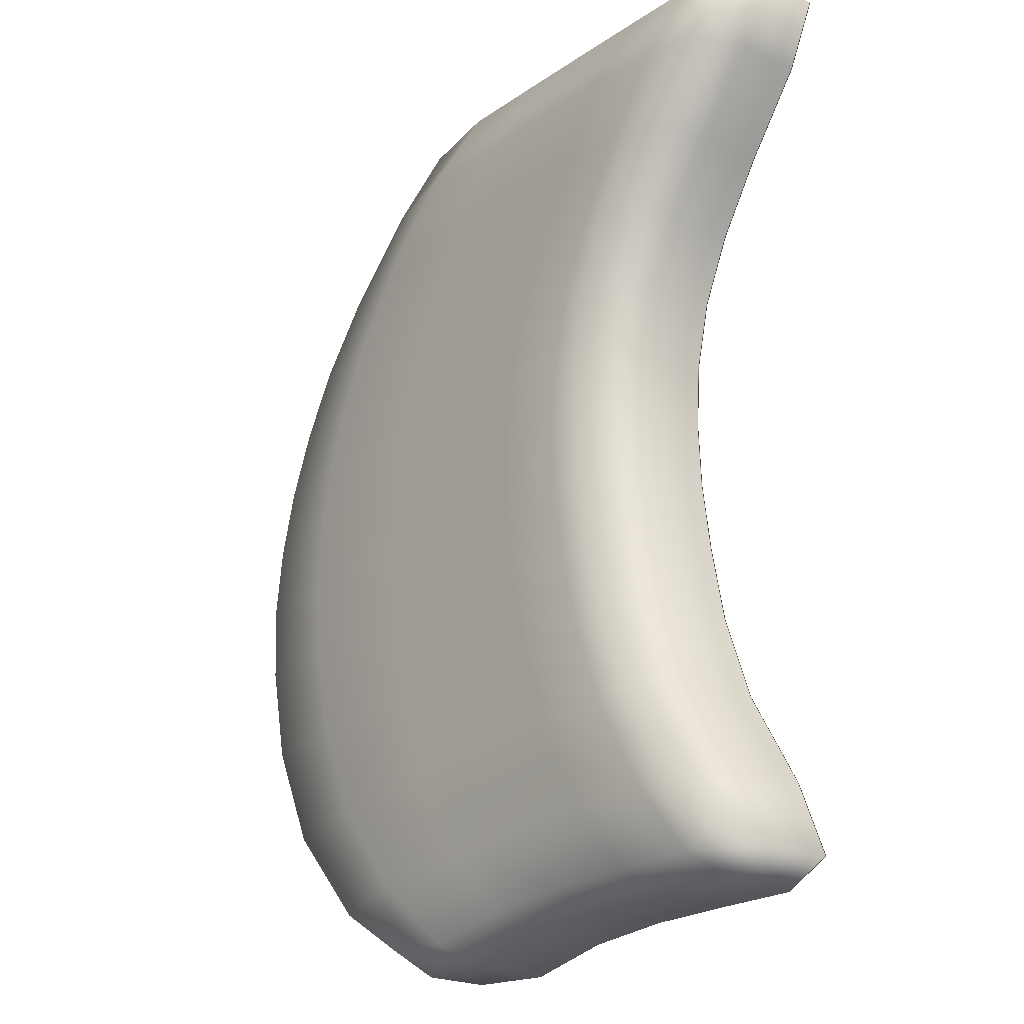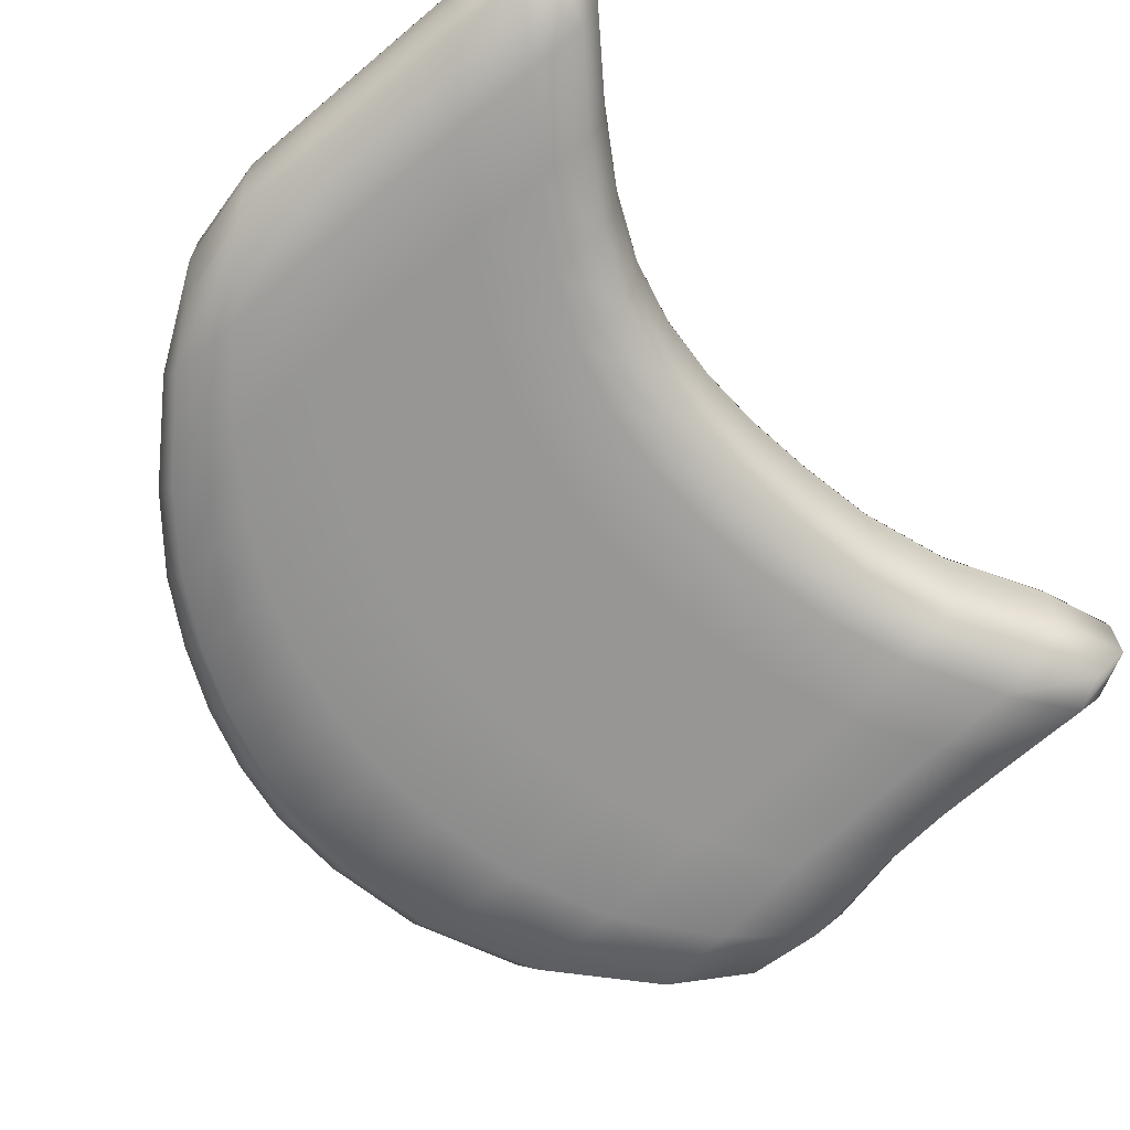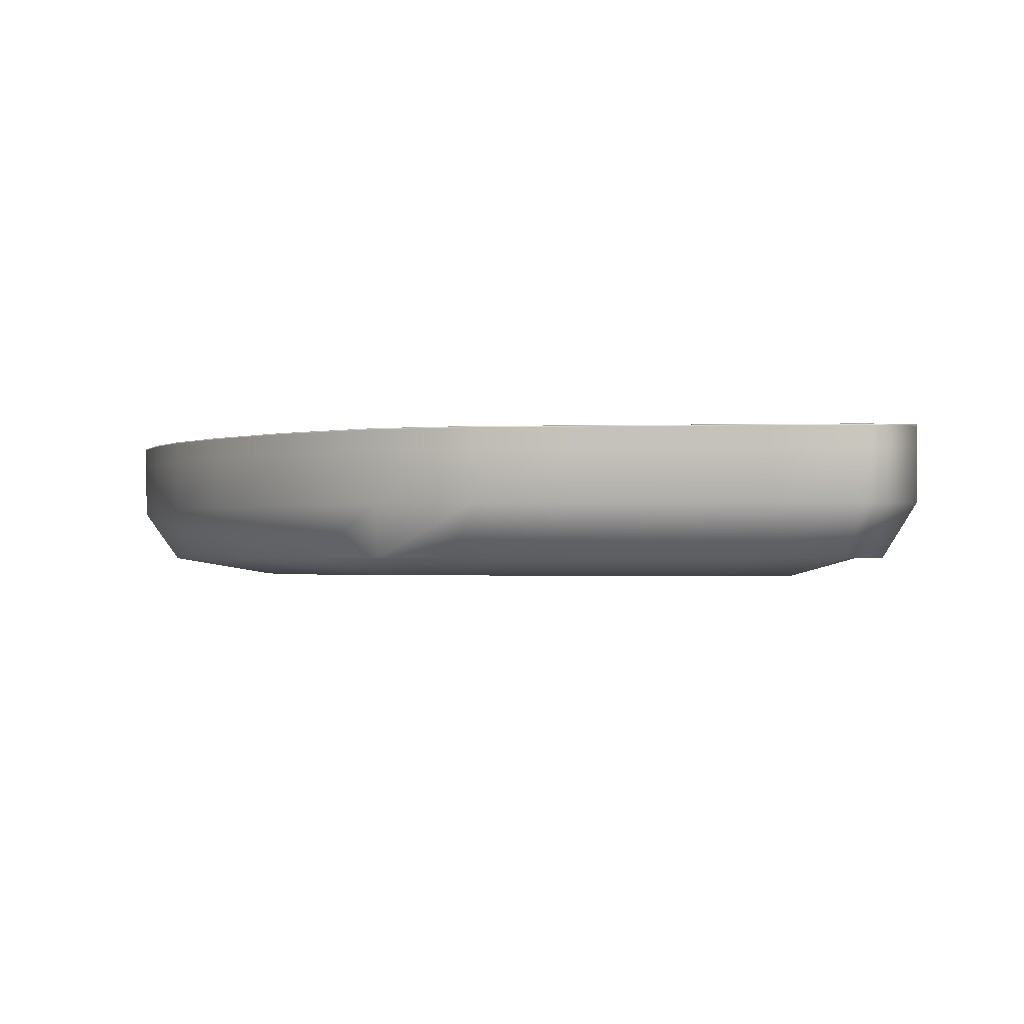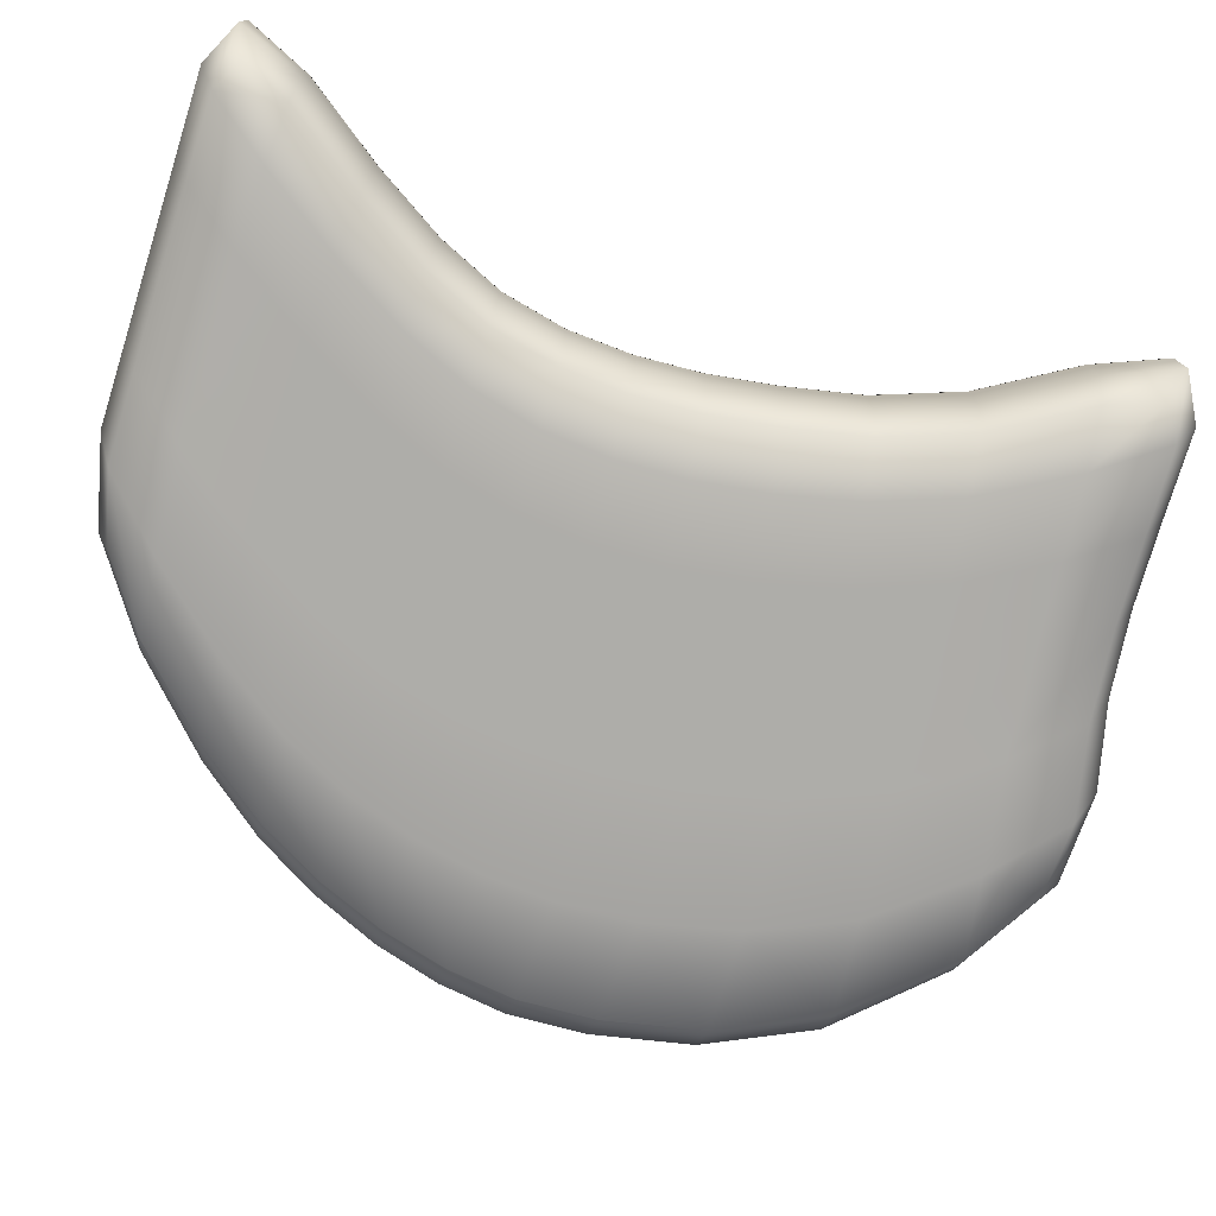
<metadata>
{"format":"obj","ext":"obj","renderer":"f3d","projection":"perspective","resolution":1024,"background":"white","views":[{"elev":-21.5,"azim":49.9,"up":"+Z"},{"elev":-67.9,"azim":40.1,"up":"+Y"},{"elev":-1.2,"azim":6.5,"up":"+Y"},{"elev":-77.1,"azim":72.6,"up":"+Y"}]}
</metadata>
<code>
v -0.9095 0.1125 2.88
v 2.287 0.1152 2.882
v -0.9131 0.9437 2.887
v 2.289 0.9437 2.887
v -1.332 0.9437 -3.604
v 2.01 0.9437 -3.269
v -1.339 0.1167 -3.601
v 2.004 0.1134 -3.269
v 1.472 0.9453 -2.199
v -2.526 0.9453 -2.554
v -2.537 0.1142 -2.556
v 1.463 0.1142 -2.204
v 1.128 0.9453 -1
v -3.017 0.9453 -1.089
v -3.03 0.1142 -1.078
v 1.123 0.1142 -1.008
v 1.035 0.9453 -0.004481
v -3.004 0.9453 -0.01086
v -2.988 0.1142 -0.01156
v 1.032 0.1142 -0.007875
v 1.18 0.9453 0.9572
v -2.676 0.9453 0.9572
v -2.658 0.1142 0.9543
v 1.177 0.1142 0.9561
v 1.714 0.9453 1.955
v -1.998 0.9453 1.955
v -1.996 0.1142 1.948
v 1.713 0.1142 1.957
v 1.474 0.9453 3.019
v 0.7404 0.9474 2.021
v 0.2015 0.9474 0.9836
v 0.01779 0.9474 -0.03252
v 0.116 0.9474 -1.106
v 0.4968 0.9474 -2.307
v 1.154 0.9453 -3.425
v 1.147 0.1142 -3.427
v 0.4987 0 -2.32
v 0.1289 0 -1.121
v 0.04573 0 -0.05096
v 0.2298 0 0.9701
v 0.7594 0 2.014
v 1.474 0.1142 3.01
v 0.2398 0.9453 3.019
v -0.5936 0.9474 2.021
v -1.189 0.9474 0.9835
v -1.399 0.9474 -0.03556
v -1.318 0.9474 -1.14
v -0.9146 0.9474 -2.411
v -0.1249 0.9453 -3.502
v -0.1271 0.1142 -3.506
v -0.913 0 -2.42
v -1.304 0 -1.15
v -1.356 0 -0.0559
v -1.147 0 0.9684
v -0.5758 0 2.011
v 0.2417 0.1142 3.01
v 2.22 0.9306 -3.404
v 1.257 0.9306 -3.586
v -0.000827 0.9306 -3.657
v -1.315 0.9306 -3.77
v -2.766 0.9306 -2.576
v -3.272 0.9306 -1.08
v -3.242 0.9306 -0.006628
v -2.894 0.9306 0.9528
v -2.204 0.9306 1.944
v -0.9113 0.9306 3.006
v 0.3664 0.9306 3.164
v 1.585 0.9306 3.164
v 2.493 0.9306 3.007
v 1.848 0.9306 1.944
v 1.314 0.9306 0.9528
v 1.176 0.9306 0.000101
v 1.268 0.9306 -0.9834
v 1.605 0.9306 -2.183
v 2.219 0.8012 -3.404
v 1.255 0.8012 -3.586
v -0.001241 0.8012 -3.657
v -1.316 0.8012 -3.769
v -2.768 0.8012 -2.576
v -3.275 0.8012 -1.077
v -3.241 0.8012 -0.006204
v -2.892 0.8012 0.9527
v -2.204 0.8012 1.943
v -0.9104 0.8012 3.005
v 0.3663 0.8012 3.162
v 1.584 0.8012 3.162
v 2.493 0.8012 3.005
v 1.848 0.8012 1.945
v 1.313 0.8012 0.953
v 1.174 0.8012 -5.3e-05
v 1.267 0.8012 -0.9844
v 1.604 0.8012 -2.184
v 1.762 0.1142 -3.413
v 1.858 0.1142 -2.879
v 1.066 0 -2.257
v 0.2686 0 -1.707
v 1.239 0.1142 -1.579
v 0.7119 0 -1.063
v 0.05513 0 -0.574
v 1.053 0.1142 -0.493
v 0.6235 0 -0.02902
v 0.0993 0 0.4612
v 1.065 0.1142 0.4743
v 0.7882 0 0.9633
v 0.4513 0 1.483
v 1.393 0.1142 1.44
v 1.319 0 1.986
v 1.15 0 2.576
v 2.137 0.1142 2.54
v 2.06 0.1142 3.006
v 1.585 0.939 3.164
v 2.176 0.9306 3.164
v 0.8672 0.9453 3.021
v 0.1093 0.9474 2.032
v -0.4514 0.9474 0.9879
v -0.6417 0.9474 -0.03843
v -0.5438 0.9474 -1.136
v -0.1559 0.9474 -2.356
v 0.5239 0.9453 -3.443
v 0.6296 0.9306 -3.598
v 0.5195 0.1142 -3.446
v -0.1519 0 -2.369
v -0.5265 0 -1.152
v -0.6011 0 -0.06074
v -0.4114 0 0.9716
v 0.1307 0 2.023
v 0.8678 0.1142 3.012
v 0.9816 0.9306 3.164
v 1.256 0.9219 -3.586
v 2.22 0.9219 -3.404
v 1.877 0.8012 -3.582
v -0.000855 0.9219 -3.657
v 0.6287 0.8012 -3.598
v -0.6337 0.8012 -3.802
v -1.315 0.9219 -3.77
v -2.096 0.8012 -3.296
v -2.766 0.9219 -2.576
v -3.129 0.8012 -1.803
v -3.272 0.9219 -1.08
v -3.305 0.8012 -0.5012
v -3.242 0.9219 -0.0066
v -3.102 0.8012 0.4764
v -2.894 0.9219 0.9528
v -2.615 0.8012 1.429
v -2.204 0.9219 1.944
v -1.597 0.8012 2.533
v -0.9112 0.9219 3.006
v -0.26 0.8012 3.162
v 0.3664 0.9219 3.164
v 0.9813 0.8012 3.162
v 1.585 0.9219 3.164
v 2.175 0.8012 3.162
v 2.493 0.9219 3.006
v 2.277 0.8012 2.535
v 1.848 0.9219 1.944
v 1.527 0.8012 1.43
v 1.314 0.9219 0.9529
v 1.204 0.8012 0.4764
v 1.176 0.9219 9.1e-05
v 1.197 0.8012 -0.4766
v 1.268 0.9219 -0.9834
v 1.38 0.8012 -1.554
v 1.605 0.9219 -2.183
v 2.006 0.8012 -2.869
v 1.251 0.4566 -3.586
v 2.217 0.4566 -3.403
v -0.002342 0.4566 -3.658
v -1.32 0.4566 -3.767
v -2.774 0.4566 -2.577
v -3.282 0.4566 -1.071
v -3.236 0.4566 -0.005077
v -2.887 0.4566 0.9523
v -2.205 0.4566 1.94
v -0.9079 0.4566 3.002
v 0.3663 0.4566 3.159
v 1.583 0.4566 3.159
v 2.492 0.4566 3.002
v 1.846 0.4566 1.946
v 1.31 0.4566 0.9534
v 1.171 0.4566 -0.000463
v 1.263 0.4566 -0.987
v 1.599 0.4566 -2.185
v -0.2606 0.9306 3.164
v 0.3664 0.939 3.164
v -0.4094 0.9453 3.014
v -0.9114 0.939 3.007
v -0.1399 0.9474 2.584
v -1.378 0.9474 1.988
v -1.412 0.9453 2.542
v -0.7938 0.9453 -3.64
v -0.0008 0.939 -3.657
v -0.6329 0.9306 -3.802
v -1.315 0.939 -3.77
v -1.369 0 1.979
v -0.1318 0 2.574
v -0.4052 0.1142 3.005
v -1.41 0.1142 2.534
v 2.277 0.9306 2.535
v 1.848 0.939 1.944
v 2.138 0.9453 2.542
v 2.493 0.939 3.007
v -1.598 0.9306 2.535
v -2.204 0.939 1.944
v -1.807 0.9474 -2.488
v -0.4973 0.9474 -3.038
v -1.89 0.9453 -3.261
v -2.094 0.9306 -3.297
v -2.766 0.939 -2.576
v -0.7987 0.1142 -3.639
v -0.4983 0 -3.045
v -1.812 0 -2.493
v -1.899 0.1142 -3.26
v 1.606 0.939 -2.183
v 2.007 0.9306 -2.869
v 2.22 0.939 -3.404
v 1.865 0.9453 -2.878
v -2.254 0.9474 -1.117
v -1.173 0.9474 -1.766
v -2.871 0.9453 -1.8
v -3.126 0.9306 -1.804
v -3.272 0.939 -1.08
v -1.168 0 -1.776
v -2.255 0 -1.115
v -2.886 0.1142 -1.795
v 1.268 0.939 -0.9833
v 1.382 0.9306 -1.553
v 1.247 0.9453 -1.572
v -2.288 0.9474 -0.02344
v -1.393 0.9474 -0.5693
v -3.056 0.9453 -0.5128
v -3.305 0.9306 -0.5029
v -3.243 0.939 -0.006656
v -1.364 0 -0.5848
v -2.256 0 -0.03401
v -3.055 0.1142 -0.5059
v 1.176 0.939 0.000111
v 1.198 0.9306 -0.476
v 1.057 0.9453 -0.4872
v -2.019 0.9474 0.9704
v -1.336 0.9474 0.4781
v -2.877 0.9453 0.4767
v -3.104 0.9306 0.4764
v -2.894 0.939 0.9528
v -1.289 0 0.459
v -1.987 0 0.9611
v -2.856 0.1142 0.4739
v 1.314 0.939 0.9528
v 1.206 0.9306 0.4764
v 1.068 0.9453 0.4766
v -0.9423 0.9474 1.493
v -2.401 0.9453 1.438
v -2.615 0.9306 1.429
v -0.9115 0 1.481
v -2.392 0.1142 1.434
v 1.528 0.9306 1.429
v 1.395 0.9453 1.438
v 2.061 0.9453 3.014
v 1.31 0.9474 1.988
v 1.141 0.9474 2.584
v 0.4261 0.9474 1.493
v 0.7772 0.9474 0.9704
v 0.06948 0.9474 0.478
v 0.6129 0.9474 -0.01828
v 0.03401 0.9474 -0.5564
v 0.7088 0.9474 -1.051
v 0.2615 0.9474 -1.692
v 1.071 0.9474 -2.247
v 0.8478 0.9474 -2.942
v 1.769 0.9453 -3.413
v 1.257 0.939 -3.586
v 1.878 0.9306 -3.582
v 0.8439 0 -2.949
v -0.2607 0.939 3.164
v -0.8557 0.9474 2.563
v -0.6328 0.939 -3.802
v -0.8504 0 2.553
v 2.277 0.939 2.535
v -1.598 0.939 2.535
v -1.277 0.9474 -3.154
v -2.094 0.939 -3.297
v -1.282 0 -3.157
v 2.007 0.939 -2.869
v -2.109 0.9474 -1.787
v -3.125 0.939 -1.804
v -2.115 0 -1.788
v 1.382 0.939 -1.553
v -2.311 0.9474 -0.5421
v -3.305 0.939 -0.503
v -2.296 0 -0.5456
v 1.198 0.939 -0.476
v -2.193 0.9474 0.4774
v -3.105 0.939 0.4764
v -2.157 0 0.4662
v 1.206 0.939 0.4764
v -1.757 0.9474 1.466
v -2.615 0.939 1.429
v -1.736 0 1.457
v 1.528 0.939 1.429
v 1.719 0.9474 2.563
v 0.9955 0.9474 1.465
v 0.6555 0.9474 0.4773
v 0.6317 0.9474 -0.5208
v 0.8412 0.9474 -1.628
v 1.44 0.9474 -2.905
v 1.878 0.939 -3.582
v 1.433 0 -2.91
v 0.8402 0 -1.64
v 0.6391 0 -0.5328
v 0.6668 0 0.468
v 1.007 0 1.462
v 1.723 0 2.558
v 2.176 0.939 3.164
v 0.5236 0.9474 2.591
v -0.2173 0.9474 1.502
v -0.5881 0.9474 0.4783
v -0.6262 0.9474 -0.5733
v -0.3965 0.9474 -1.736
v 0.2065 0.9474 -2.977
v 0.6296 0.939 -3.598
v 0.2052 0 -2.985
v -0.387 0 -1.751
v -0.5964 0 -0.5928
v -0.5447 0 0.4578
v -0.1852 0 1.49
v 0.5331 0 2.582
v 0.9817 0.939 3.164
v 1.878 0.9219 -3.582
v 0.6295 0.9219 -3.598
v -0.6329 0.9219 -3.802
v -2.094 0.9219 -3.297
v -3.126 0.9219 -1.804
v -3.305 0.9219 -0.5028
v -3.104 0.9219 0.4764
v -2.615 0.9219 1.429
v -1.598 0.9219 2.535
v -0.2606 0.9219 3.164
v 0.9816 0.9219 3.164
v 2.176 0.9219 3.164
v 2.277 0.9219 2.535
v 1.528 0.9219 1.429
v 1.206 0.9219 0.4764
v 1.198 0.9219 -0.4761
v 1.381 0.9219 -1.554
v 2.007 0.9219 -2.869
v 1.874 0.4566 -3.581
v 0.6263 0.4566 -3.599
v -0.6357 0.4566 -3.801
v -2.1 0.4566 -3.295
v -3.136 0.4566 -1.8
v -3.307 0.4566 -0.4967
v -3.095 0.4566 0.4764
v -2.613 0.4566 1.427
v -1.597 0.4566 2.53
v -0.2583 0.4566 3.159
v 0.9802 0.4566 3.159
v 2.174 0.4566 3.158
v 2.276 0.4566 2.534
v 1.524 0.4566 1.431
v 1.201 0.4566 0.4764
v 1.194 0.4566 -0.4783
v 1.375 0.4566 -1.557
v 2.003 0.4566 -2.869
f 66 183 273 186
f 183 67 184 273
f 273 184 43 185
f 186 273 185 3
f 3 185 274 189
f 185 43 187 274
f 274 187 44 188
f 189 274 188 26
f 5 190 275 193
f 190 49 191 275
f 275 191 59 192
f 193 275 192 60
f 27 194 276 197
f 194 55 195 276
f 276 195 56 196
f 197 276 196 1
f 69 198 277 201
f 198 70 199 277
f 277 199 25 200
f 201 277 200 4
f 65 202 278 203
f 202 66 186 278
f 278 186 3 189
f 203 278 189 26
f 10 204 279 206
f 204 48 205 279
f 279 205 49 190
f 206 279 190 5
f 60 207 280 193
f 207 61 208 280
f 280 208 10 206
f 193 280 206 5
f 7 209 281 212
f 209 50 210 281
f 281 210 51 211
f 212 281 211 11
f 9 213 282 216
f 213 74 214 282
f 282 214 57 215
f 216 282 215 6
f 14 217 283 219
f 217 47 218 283
f 283 218 48 204
f 219 283 204 10
f 61 220 284 208
f 220 62 221 284
f 284 221 14 219
f 208 284 219 10
f 11 211 285 224
f 211 51 222 285
f 285 222 52 223
f 224 285 223 15
f 13 225 286 227
f 225 73 226 286
f 286 226 74 213
f 227 286 213 9
f 18 228 287 230
f 228 46 229 287
f 287 229 47 217
f 230 287 217 14
f 62 231 288 221
f 231 63 232 288
f 288 232 18 230
f 221 288 230 14
f 15 223 289 235
f 223 52 233 289
f 289 233 53 234
f 235 289 234 19
f 17 236 290 238
f 236 72 237 290
f 290 237 73 225
f 238 290 225 13
f 22 239 291 241
f 239 45 240 291
f 291 240 46 228
f 241 291 228 18
f 63 242 292 232
f 242 64 243 292
f 292 243 22 241
f 232 292 241 18
f 19 234 293 246
f 234 53 244 293
f 293 244 54 245
f 246 293 245 23
f 21 247 294 249
f 247 71 248 294
f 294 248 72 236
f 249 294 236 17
f 26 188 295 251
f 188 44 250 295
f 295 250 45 239
f 251 295 239 22
f 64 252 296 243
f 252 65 203 296
f 296 203 26 251
f 243 296 251 22
f 23 245 297 254
f 245 54 253 297
f 297 253 55 194
f 254 297 194 27
f 25 199 298 256
f 199 70 255 298
f 298 255 71 247
f 256 298 247 21
f 29 257 299 259
f 257 4 200 299
f 299 200 25 258
f 259 299 258 30
f 31 260 300 261
f 260 30 258 300
f 300 258 25 256
f 261 300 256 21
f 32 262 301 263
f 262 31 261 301
f 301 261 21 249
f 263 301 249 17
f 33 264 302 265
f 264 32 263 302
f 302 263 17 238
f 265 302 238 13
f 34 266 303 267
f 266 33 265 303
f 303 265 13 227
f 267 303 227 9
f 35 268 304 269
f 268 34 267 304
f 304 267 9 216
f 269 304 216 6
f 58 270 305 271
f 270 35 269 305
f 305 269 6 215
f 271 305 215 57
f 37 272 306 95
f 272 36 93 306
f 306 93 8 94
f 95 306 94 12
f 38 96 307 98
f 96 37 95 307
f 307 95 12 97
f 98 307 97 16
f 39 99 308 101
f 99 38 98 308
f 308 98 16 100
f 101 308 100 20
f 40 102 309 104
f 102 39 101 309
f 309 101 20 103
f 104 309 103 24
f 41 105 310 107
f 105 40 104 310
f 310 104 24 106
f 107 310 106 28
f 42 108 311 110
f 108 41 107 311
f 311 107 28 109
f 110 311 109 2
f 29 111 312 257
f 111 68 112 312
f 312 112 69 201
f 257 312 201 4
f 43 113 313 187
f 113 29 259 313
f 313 259 30 114
f 187 313 114 44
f 45 250 314 115
f 250 44 114 314
f 314 114 30 260
f 115 314 260 31
f 46 240 315 116
f 240 45 115 315
f 315 115 31 262
f 116 315 262 32
f 47 229 316 117
f 229 46 116 316
f 316 116 32 264
f 117 316 264 33
f 48 218 317 118
f 218 47 117 317
f 317 117 33 266
f 118 317 266 34
f 49 205 318 119
f 205 48 118 318
f 318 118 34 268
f 119 318 268 35
f 59 191 319 120
f 191 49 119 319
f 319 119 35 270
f 120 319 270 58
f 51 210 320 122
f 210 50 121 320
f 320 121 36 272
f 122 320 272 37
f 52 222 321 123
f 222 51 122 321
f 321 122 37 96
f 123 321 96 38
f 53 233 322 124
f 233 52 123 322
f 322 123 38 99
f 124 322 99 39
f 54 244 323 125
f 244 53 124 323
f 323 124 39 102
f 125 323 102 40
f 55 253 324 126
f 253 54 125 324
f 324 125 40 105
f 126 324 105 41
f 56 195 325 127
f 195 55 126 325
f 325 126 41 108
f 127 325 108 42
f 43 184 326 113
f 184 67 128 326
f 326 128 68 111
f 113 326 111 29
f 76 129 327 131
f 129 58 271 327
f 327 271 57 130
f 131 327 130 75
f 77 132 328 133
f 132 59 120 328
f 328 120 58 129
f 133 328 129 76
f 60 192 329 135
f 192 59 132 329
f 329 132 77 134
f 135 329 134 78
f 78 136 330 135
f 136 79 137 330
f 330 137 61 207
f 135 330 207 60
f 79 138 331 137
f 138 80 139 331
f 331 139 62 220
f 137 331 220 61
f 80 140 332 139
f 140 81 141 332
f 332 141 63 231
f 139 332 231 62
f 81 142 333 141
f 142 82 143 333
f 333 143 64 242
f 141 333 242 63
f 82 144 334 143
f 144 83 145 334
f 334 145 65 252
f 143 334 252 64
f 83 146 335 145
f 146 84 147 335
f 335 147 66 202
f 145 335 202 65
f 84 148 336 147
f 148 85 149 336
f 336 149 67 183
f 147 336 183 66
f 68 128 337 151
f 128 67 149 337
f 337 149 85 150
f 151 337 150 86
f 69 112 338 153
f 112 68 151 338
f 338 151 86 152
f 153 338 152 87
f 87 154 339 153
f 154 88 155 339
f 339 155 70 198
f 153 339 198 69
f 71 255 340 157
f 255 70 155 340
f 340 155 88 156
f 157 340 156 89
f 72 248 341 159
f 248 71 157 341
f 341 157 89 158
f 159 341 158 90
f 73 237 342 161
f 237 72 159 342
f 342 159 90 160
f 161 342 160 91
f 74 226 343 163
f 226 73 161 343
f 343 161 91 162
f 163 343 162 92
f 57 214 344 130
f 214 74 163 344
f 344 163 92 164
f 130 344 164 75
f 36 165 345 93
f 165 76 131 345
f 345 131 75 166
f 93 345 166 8
f 50 167 346 121
f 167 77 133 346
f 346 133 76 165
f 121 346 165 36
f 78 134 347 168
f 134 77 167 347
f 347 167 50 209
f 168 347 209 7
f 7 212 348 168
f 212 11 169 348
f 348 169 79 136
f 168 348 136 78
f 11 224 349 169
f 224 15 170 349
f 349 170 80 138
f 169 349 138 79
f 15 235 350 170
f 235 19 171 350
f 350 171 81 140
f 170 350 140 80
f 19 246 351 171
f 246 23 172 351
f 351 172 82 142
f 171 351 142 81
f 23 254 352 172
f 254 27 173 352
f 352 173 83 144
f 172 352 144 82
f 27 197 353 173
f 197 1 174 353
f 353 174 84 146
f 173 353 146 83
f 1 196 354 174
f 196 56 175 354
f 354 175 85 148
f 174 354 148 84
f 86 150 355 176
f 150 85 175 355
f 355 175 56 127
f 176 355 127 42
f 87 152 356 177
f 152 86 176 356
f 356 176 42 110
f 177 356 110 2
f 2 109 357 177
f 109 28 178 357
f 357 178 88 154
f 177 357 154 87
f 89 156 358 179
f 156 88 178 358
f 358 178 28 106
f 179 358 106 24
f 90 158 359 180
f 158 89 179 359
f 359 179 24 103
f 180 359 103 20
f 91 160 360 181
f 160 90 180 360
f 360 180 20 100
f 181 360 100 16
f 92 162 361 182
f 162 91 181 361
f 361 181 16 97
f 182 361 97 12
f 75 164 362 166
f 164 92 182 362
f 362 182 12 94
f 166 362 94 8

</code>
